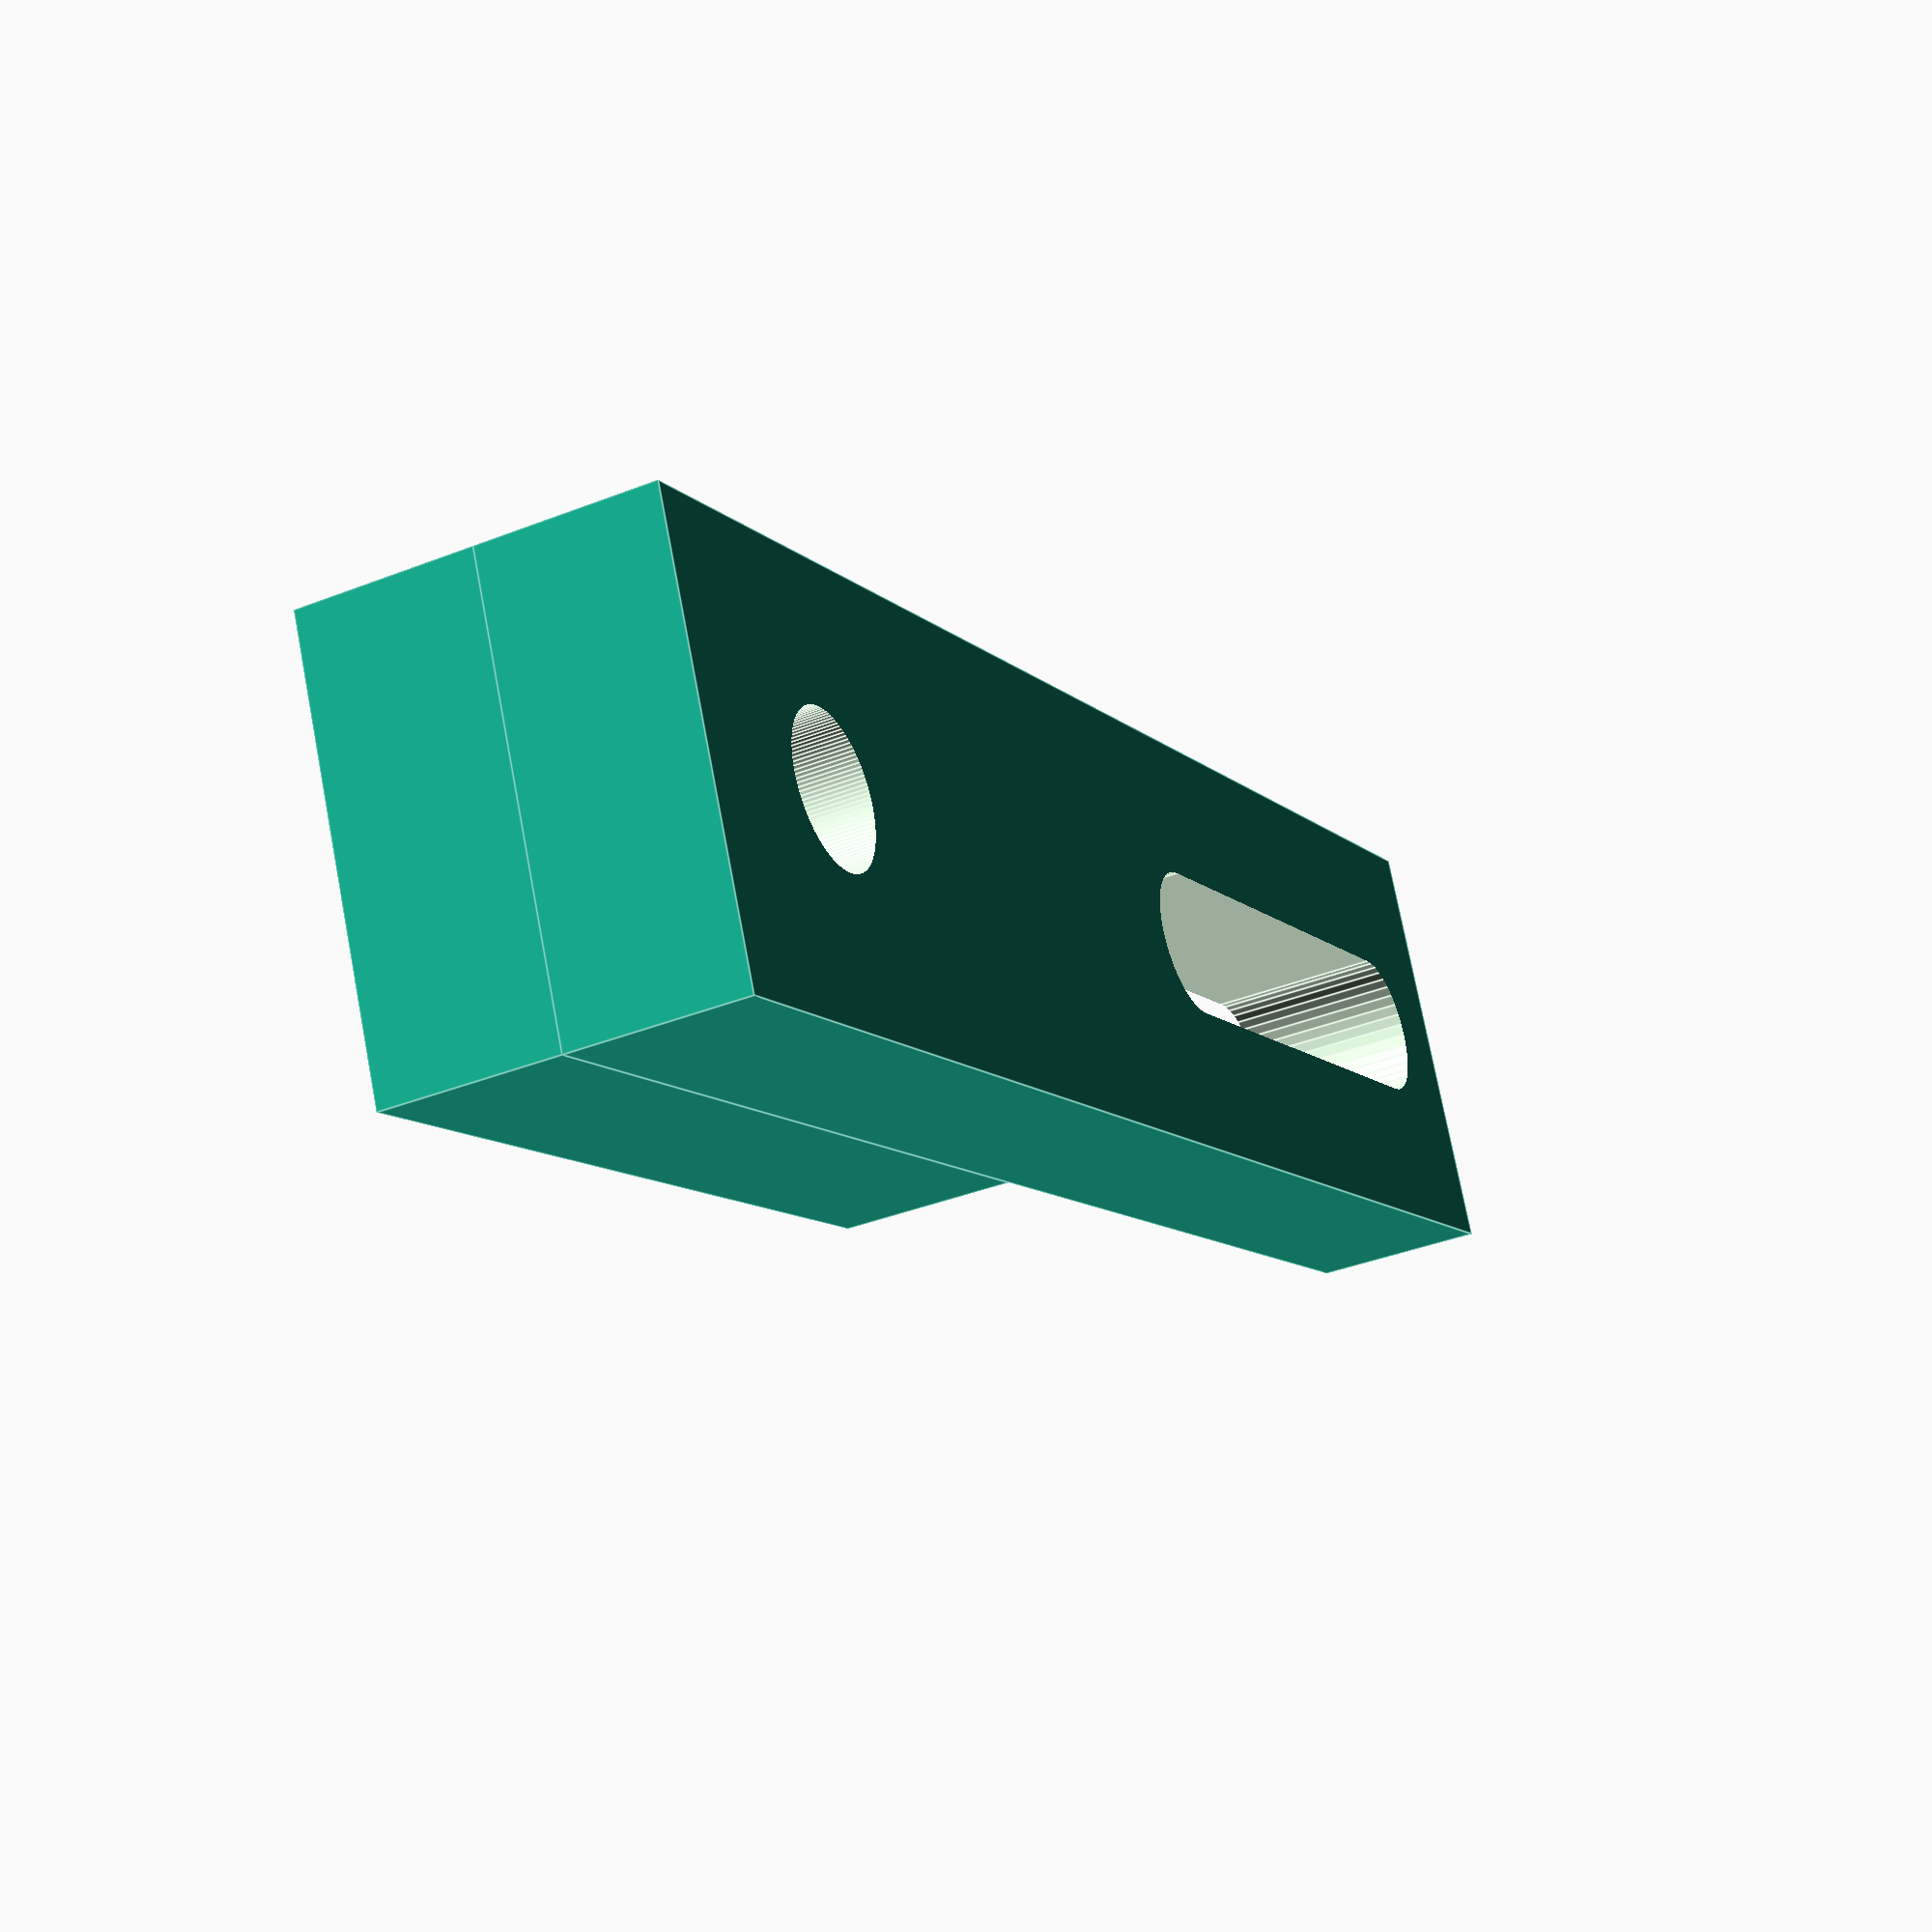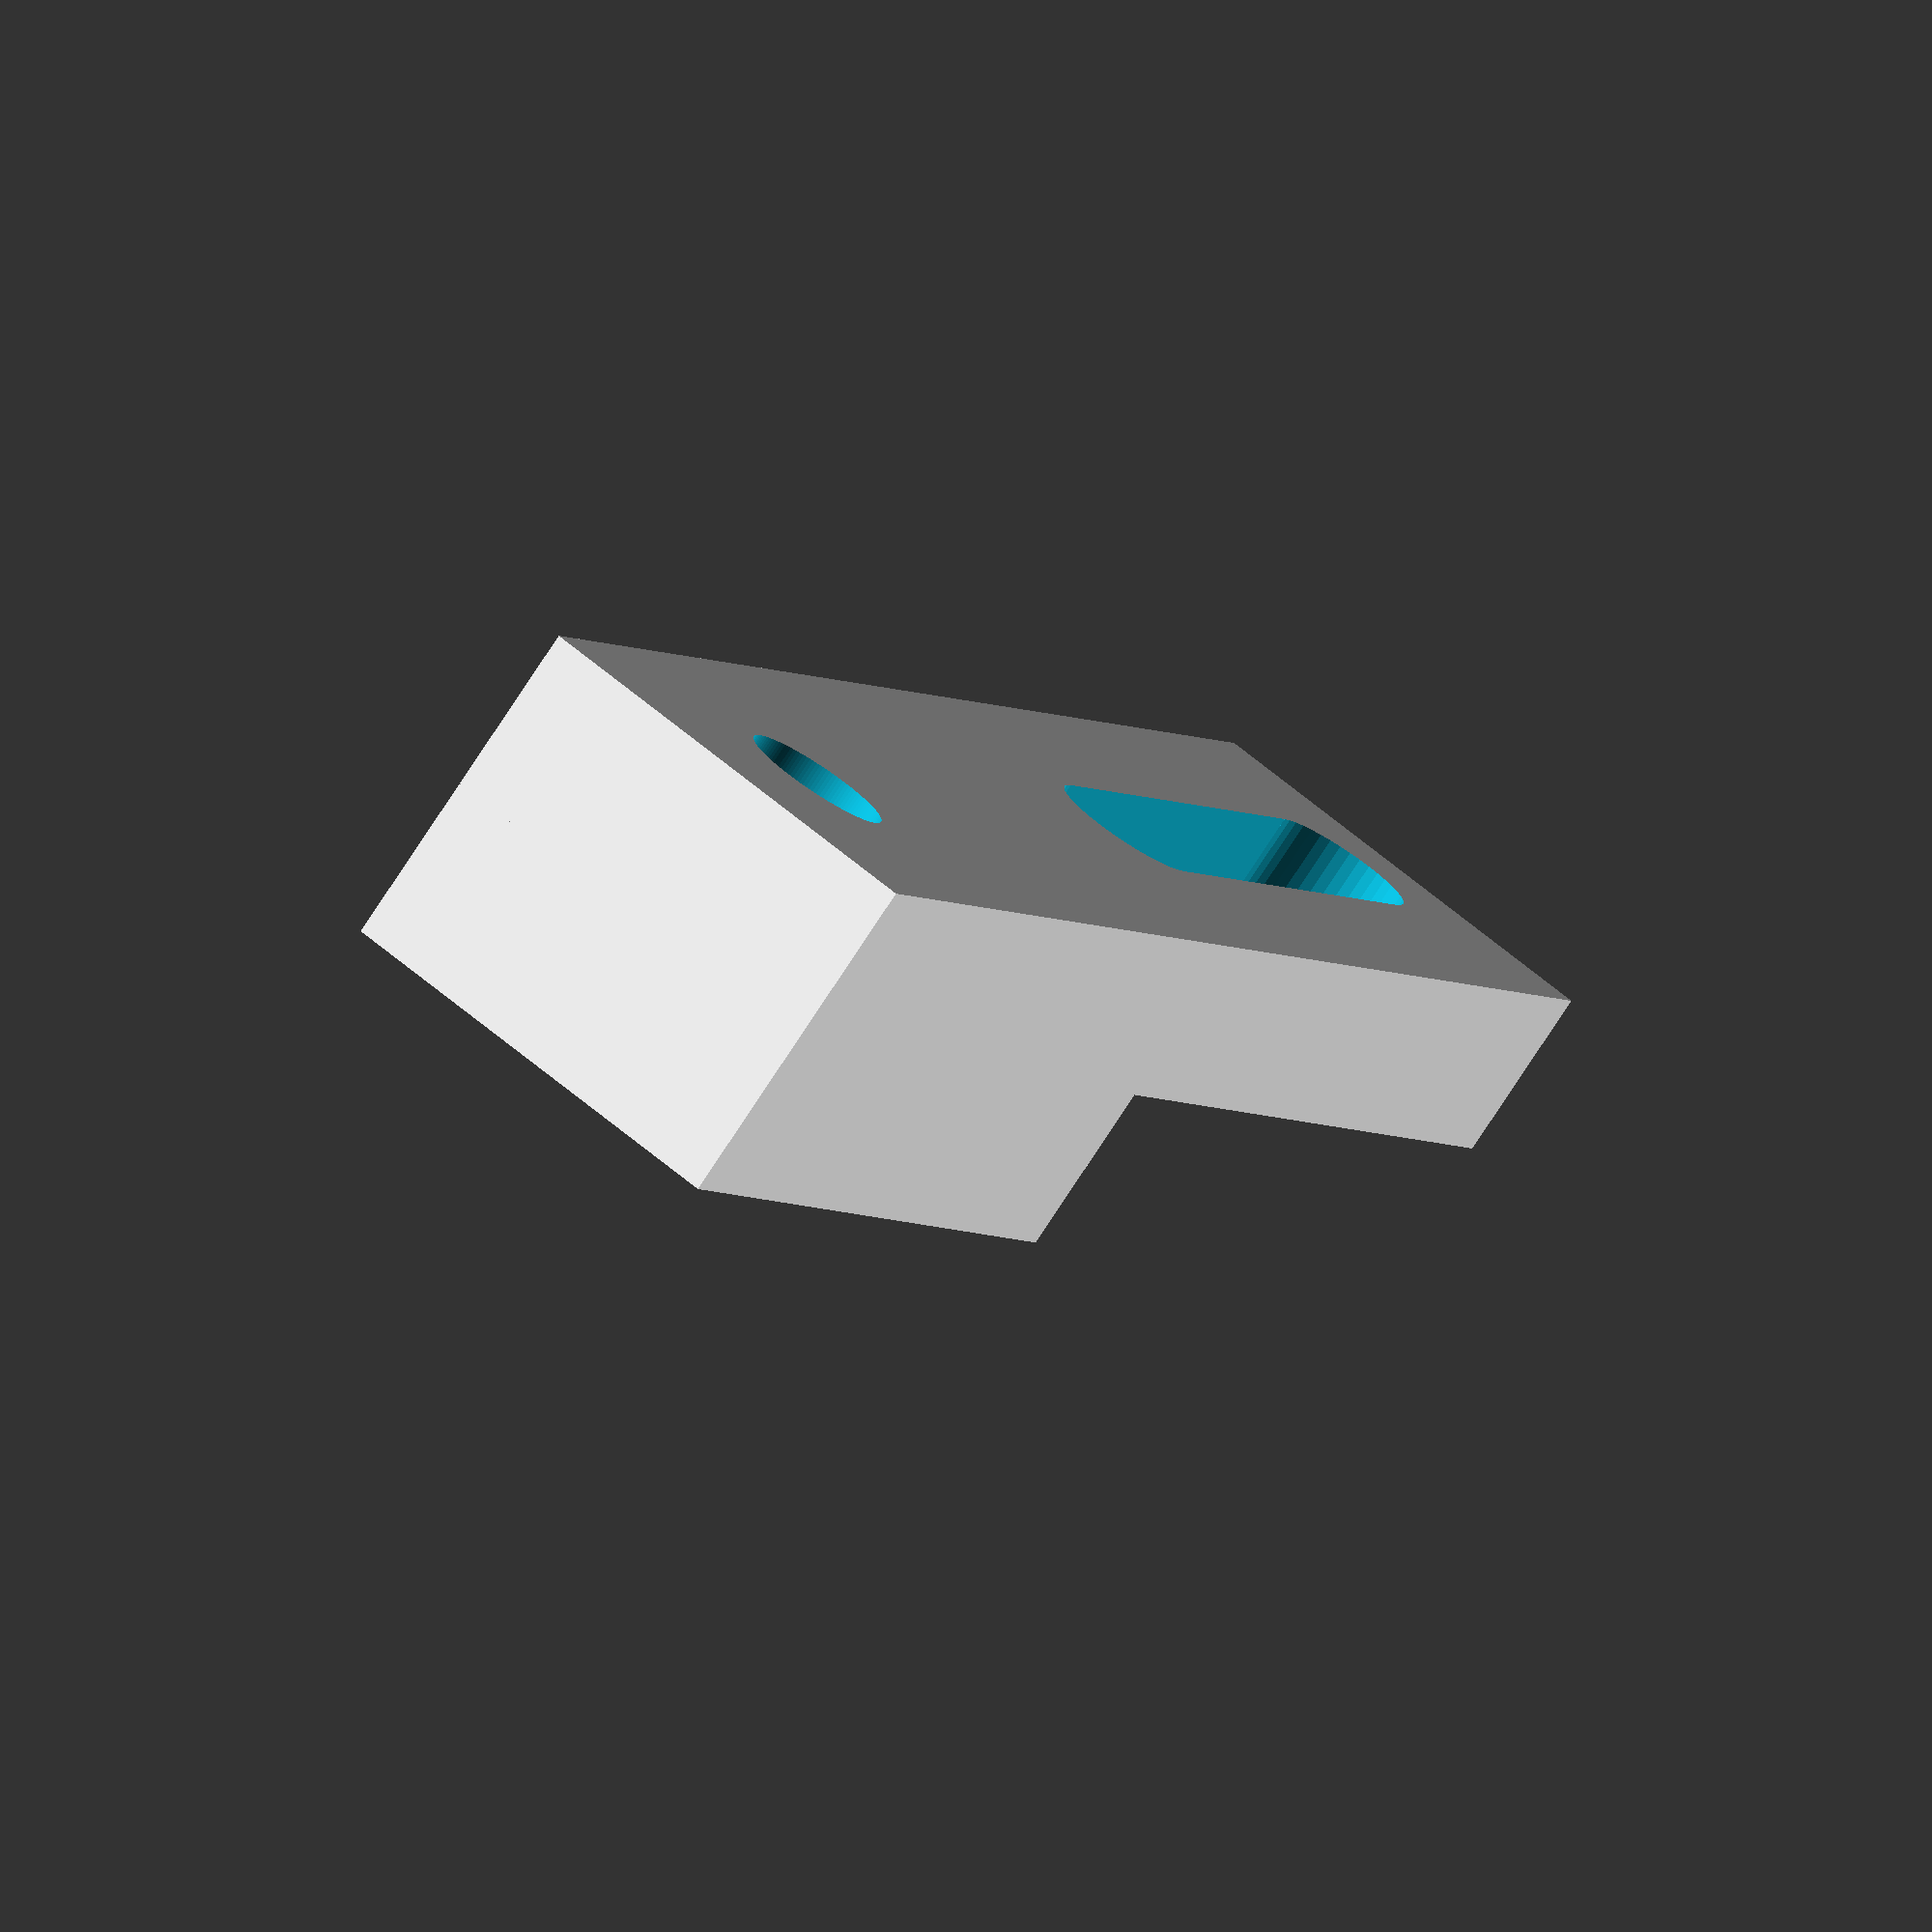
<openscad>
//This is an openscad part used as a pulley to connect to the shaft

//render
//lower_flange();
//translate([-h_lip-h_body/2,0,d_shaft+2*t_hub])
//rotate([0,90,0])
//idler_pulley();

tensioner();

//===========Parameters===========

num_frames = 12; //total number of frames to make cutouts for
panel_width = 1.625*25.4;  //size of each panel

//===========Geometry============
clearance = 0.1; //mm - amount to oversize holes so that parts will assemble

d_shaft = .75*25.4; //0.75" shaft diameter in mm
d_mag = 8.1; //  diamete of magnets in mm
h_mag = 2.1; //mm the heigh of the magnets
d_pin = 0.125*25.4; // diameter of pins used to hold shaft to flange
d_flange = 7*25.4; // outer diameter of the flange 
t_flange = 6; //thickness of the flang in mm
t_hub = 6; //thickness of the material around the hub
h_hub = 25; //height of the hub from the surface of the flange
edge_space = 5; //mm from the edge of the flange to the closest part of the frame
d_base = d_shaft+2*t_hub+6;
t_base = 3; //mm thickness of base web
t_panel = 3;//mm how thick each panel is
panel_cut = 3; //mm how deep of a recess to cut for each panel

h_lip = 1.45; //mm height of the lip that keeps the belt in place
h_body = 3.7; //mm height of the body area the belt rides on

t_lip = 0.75; //mm diamater of lip above body
d_cut = 3.2; //mm diameter in bore size 

inner_clear = 10; //mm space between arms
t_arm = 6; //mm thickness of each arm
h_arm = 40; //mm length of each arm
t_base = 8; //mm thickness of the base
depth = 20; //mm how deep the assembly is

ten_width = 15; //mm how wide the tensioner is
bh_width = 5; //mm how wide to make the screw hole
bh_len = 30; //mm how long the bolt holder section should be
ten_dist = 22; //mm distance from the edge of the board to center of shaft
d_spindle = 4.5; //mm diameter of the spindle shaft
extra_len = 8; //mm distance from center of shaft to end of block
h_wood = 6; // mm - thickness of wood
h_block = 6; // mm - thickness of bolt holddown
len_total = bh_len + ten_dist+extra_len;
bh_edge = 3; //mm clearance for bolt hole to edge

fudge = 0.01; //mm - use this value to make sure surfaces aren't coincident
//===========Modules=============
module lower_flange(){
    difference(){
        //Make the core of the flange
        union(){
            //This makes the base of the flange
            //cylinder(r = d_flange/2, h= t_flange, $fn = 360);
            //This makes the hub
            //translate([0,0,t_flange-fudge])
            cylinder(r=d_base,h=t_base,$fn = 120);
            cylinder(r = d_shaft/2+t_hub, h = h_hub+t_flange, $fn = 120);
            //add in a block to mate the disks
            translate([-49/2,-10.1/2,0])
            cube([49,10.1,6+t_base]);
        }
        //Then subtract things from it
        
        //Subtract the hole for the shaft
        translate([0,0,-fudge])
        cylinder(r = d_shaft/2+clearance,h = t_flange+h_hub+2*fudge,$fn = 120);
        
        //cut a pin to register the flange to the shaft
               
        translate([0,0,t_flange+h_hub*.5])
        rotate([90,0,0]) 
        cylinder(r=d_pin/2,h=5*d_shaft+2*t_hub+2*fudge,$fn=20,center=true);
        //subtract the holes for the frames
        for (i=[0:num_frames-1]){
            cord_calc(i);
            mag_holes(i);
            
            
        }
        
 
    }
    
  
    
    
    
    
}
module cord_calc(i){
    theta = 2*3.1415/num_frames;
    r_panel = (d_flange/2-edge_space)*cos(theta/2)-t_panel;
 
    rotate([0,0,i*theta*180/3.1415])
    translate([r_panel,-panel_width/2,t_flange+fudge-panel_cut])
    cube([t_panel+clearance,panel_width+clearance,panel_cut]);
  
}

module mag_holes(i){
    theta = 2*3.1415/num_frames;
    
    rotate([0,0,i*theta*180/3.1415])
    translate([d_flange/2-d_mag/2-edge_space,0,-fudge])
    cylinder(r=d_mag/2+clearance, h=h_mag, $fn = 20);
    
}
module idler_pulley(){
    difference(){
        union(){
        //create the surface of the pulley that the belt rides on
        translate([0,0,h_lip])
        cylinder(r = d_shaft/2+t_hub, h = h_body, $fn = 120);
        //lower lip
        cylinder(r = d_shaft/2+t_hub+t_lip, h = h_lip+fudge, $fn = 120);
        //upper lip
        translate([0,0,h_lip+h_body-fudge])
        cylinder(r = d_shaft/2+t_hub+t_lip, h = h_lip+fudge, $fn = 120);        
    }
        //subtract out center hole
        translate([0,0,-fudge])
        cylinder(r = d_cut/2, h = h_body+2*h_lip+2*fudge,$fn=120);
    
    }
}

module bracket(){
    difference(){
        union(){
            //create the base
            translate([-inner_clear/2,-depth/2,0])
            cube([inner_clear,depth,t_base]);
            //right arm
            translate([inner_clear/2,-depth/2,0])
            cube([t_arm,depth,h_arm]);
            //left arme
            translate([-inner_clear/2-t_arm,-depth/2,0])
            cube([t_arm,depth,h_arm]);        
    }
        //subtract out center hole
        translate([-50,0,d_shaft+2*t_hub])
        rotate([0,90,0])
        cylinder(r = d_cut/2, h = 100,$fn=120);
    
        //subtract out mounting hole
        translate([0,0,-fudge])
        cylinder(r = d_cut/2,h = 100, $fn = 40);
    
    }
    
    
    
}

module tensioner(){
    difference(){
        union(){
            //create the holddown that sets the sizes
            cube([len_total,ten_width,h_block]);
            //add the portion that will mirror the thickness of the wood
            translate([bh_len,0,h_block])
            cube([ten_dist+extra_len,ten_width,h_wood]);    
    }
        //subtract out shaft hole
        translate([bh_len+ten_dist,ten_width/2,-2*h_wood])
        cylinder(r = d_spindle/2+3*clearance, h = 10*h_wood,$fn=120);
    
        //subtract out mounting slot
        //put cylinders on both ends
        //put a box in the center
        translate([bh_width/2+bh_edge,ten_width/2,-2*h_wood])
        cylinder(r = bh_width/2,h = 10*h_wood, $fn = 40);
        //second cylinder
        translate([bh_len-bh_width/2-bh_edge,ten_width/2,-2*h_wood])
        cylinder(r = bh_width/2,h = 10*h_wood, $fn = 40);
        //box
        translate([bh_width/2+bh_edge,ten_width/2-bh_width/2,-2*h_wood])
        cube([bh_len-2*bh_edge-bh_width, bh_width, 10*h_wood]);
    
    }
    
    
    
}
</openscad>
<views>
elev=36.9 azim=24.4 roll=117.1 proj=p view=edges
elev=78.3 azim=63.4 roll=146.7 proj=o view=wireframe
</views>
